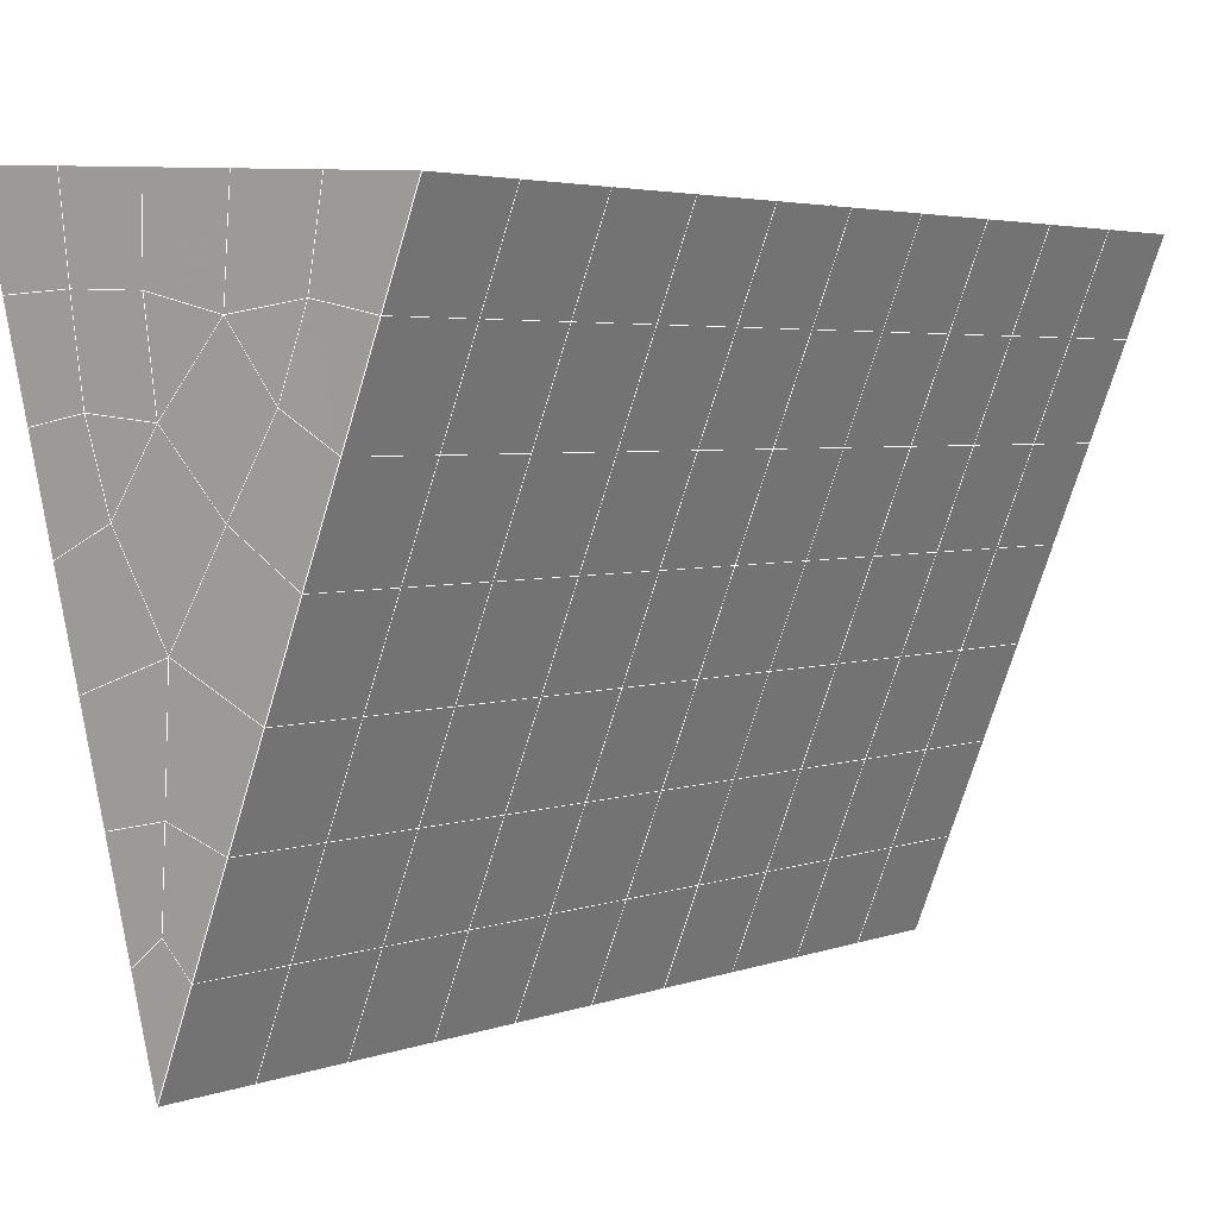
<metadata>
{"format":"obj","ext":"obj","renderer":"f3d","projection":"perspective","resolution":1024,"background":"white","views":[{"elev":8.9,"azim":-140.8,"up":"+Y"}]}
</metadata>
<code>
v 49 3.753 20.7
v 51 3.753 20.7
v 50.89 1.81 20.57
v 49.04 1.497 20.54
v 49 3.599 22.9
v 51 3.6 22.9
v 49 3.446 25.09
v 51 3.446 25.09
v 49 3.292 27.29
v 51 3.292 27.29
v 49 3.139 29.48
v 51 3.139 29.48
v 49 2.986 31.68
v 51 2.985 31.68
v 49 2.832 33.87
v 51 2.832 33.87
v 49 2.679 36.07
v 51 2.678 36.06
v 49 2.526 38.26
v 51 2.525 38.26
v 49 2.372 40.45
v 51 2.371 40.45
v 49 2.218 42.65
v 51 2.218 42.65
v 48.58 0.05562 42.5
v 50.89 -0.1085 42.49
v 48.54 -1.931 42.36
v 50.12 -1.843 42.36
v 49.04 -4.14 42.2
v 51.12 -3.463 42.25
v 49.84 -5.808 42.09
v 51.02 -5.824 42.09
v 49.96 -7.289 41.98
v 50.69 -7.798 41.95
v 49.26 -7.866 41.94
v 49.99 -9.47 41.83
v 48.57 -8.47 41.9
v 49.29 -10.61 41.75
v 48.57 -8.316 39.71
v 49.29 -10.45 39.56
v 48.57 -8.163 37.51
v 49.29 -10.3 37.36
v 48.57 -8.009 35.32
v 49.29 -10.15 35.17
v 48.57 -7.856 33.12
v 49.29 -9.993 32.97
v 48.57 -7.703 30.93
v 49.29 -9.84 30.78
v 48.57 -7.549 28.73
v 49.29 -9.687 28.58
v 48.57 -7.396 26.54
v 49.29 -9.533 26.39
v 48.57 -7.242 24.34
v 49.29 -9.38 24.19
v 48.57 -7.089 22.15
v 49.29 -9.227 22
v 48.57 -6.935 19.95
v 49.29 -9.073 19.81
v 50.01 -6.563 19.98
v 50 -8.451 19.85
v 51.43 -6.935 19.96
v 50.71 -9.073 19.81
v 51.43 -7.089 22.15
v 50.71 -9.226 22
v 51.43 -7.242 24.34
v 50.71 -9.38 24.19
v 51.43 -7.396 26.54
v 50.71 -9.533 26.39
v 51.43 -7.549 28.73
v 50.71 -9.687 28.58
v 51.43 -7.702 30.93
v 50.71 -9.84 30.78
v 51.43 -7.856 33.12
v 50.71 -9.994 32.97
v 51.43 -8.01 35.32
v 50.71 -10.15 35.17
v 51.43 -8.163 37.51
v 50.71 -10.3 37.36
v 51.43 -8.316 39.71
v 50.71 -10.45 39.56
v 51.43 -8.47 41.9
v 50.71 -10.61 41.75
v 52.14 -6.332 42.05
v 52.14 -6.179 39.86
v 52.14 -6.025 37.66
v 52.14 -5.872 35.47
v 52.14 -5.718 33.27
v 52.14 -5.565 31.08
v 52.14 -5.412 28.88
v 52.14 -5.258 26.69
v 52.14 -5.104 24.49
v 52.14 -4.951 22.3
v 52.14 -4.798 20.1
v 50.04 -3.938 20.16
v 47.86 -4.798 20.1
v 47.86 -4.951 22.3
v 47.86 -5.104 24.49
v 47.86 -5.258 26.69
v 47.86 -5.411 28.88
v 47.86 -5.565 31.08
v 47.86 -5.719 33.27
v 47.86 -5.872 35.47
v 47.86 -6.025 37.66
v 47.86 -6.179 39.86
v 47.86 -6.332 42.05
v 48.84 -6.03 42.07
v 50 -12.75 41.6
v 50 -12.59 39.41
v 50 -12.44 37.21
v 50 -12.28 35.02
v 50 -12.13 32.82
v 50 -11.98 30.63
v 50 -11.82 28.43
v 50 -11.67 26.24
v 50 -11.52 24.05
v 50 -11.36 21.85
v 50 -11.21 19.66
v 51.49 -1.924 20.31
v 52.86 -2.66 20.25
v 52.19 -0.2021 20.43
v 53.57 -0.5222 20.4
v 52.62 1.778 20.56
v 54.29 1.615 20.55
v 53 3.753 20.7
v 55 3.753 20.7
v 53 3.599 22.9
v 55 3.599 22.9
v 53 3.446 25.09
v 55 3.446 25.09
v 53 3.292 27.29
v 55 3.293 27.29
v 53 3.139 29.48
v 55 3.139 29.48
v 53 2.985 31.68
v 55 2.986 31.68
v 53 2.832 33.87
v 55 2.832 33.87
v 53 2.679 36.06
v 55 2.679 36.07
v 53 2.525 38.26
v 55 2.525 38.26
v 53 2.372 40.45
v 55 2.372 40.45
v 53 2.218 42.65
v 55 2.218 42.65
v 52.76 0.2663 42.51
v 54.29 0.08059 42.5
v 52.24 -1.47 42.39
v 53.57 -2.057 42.35
v 52.86 -4.194 42.2
v 47.14 -4.195 42.2
v 46.43 -2.057 42.35
v 45.71 0.08069 42.5
v 47 2.218 42.65
v 47 2.372 40.45
v 47 2.525 38.26
v 47 2.679 36.07
v 47 2.832 33.87
v 47 2.985 31.68
v 47 3.139 29.48
v 47 3.293 27.29
v 47 3.446 25.09
v 47 3.599 22.9
v 47 3.753 20.7
v 47.23 1.824 20.57
v 48.83 -1.736 20.32
v 50.46 -0.2609 20.42
v 47.14 -2.66 20.25
v 47.14 -2.813 22.45
v 47.14 -2.967 24.64
v 47.14 -3.121 26.84
v 47.14 -3.274 29.03
v 47.14 -3.427 31.23
v 47.14 -3.581 33.42
v 47.14 -3.734 35.62
v 47.14 -3.888 37.81
v 47.14 -4.041 40.01
v 52.86 -2.813 22.45
v 52.86 -2.967 24.64
v 52.86 -3.121 26.84
v 52.86 -3.274 29.03
v 52.86 -3.427 31.23
v 52.86 -3.581 33.42
v 52.86 -3.734 35.62
v 52.86 -3.888 37.81
v 52.86 -4.041 40.01
v 53.57 -1.904 40.16
v 53.57 -1.75 37.96
v 53.57 -1.597 35.77
v 53.57 -1.443 33.57
v 53.57 -1.289 31.38
v 53.57 -1.136 29.18
v 53.57 -0.9826 26.99
v 53.57 -0.8294 24.79
v 53.57 -0.6758 22.6
v 54.29 0.2343 40.3
v 54.29 0.3874 38.11
v 54.29 0.5408 35.92
v 54.29 0.6946 33.72
v 54.29 0.8478 31.53
v 54.29 1.001 29.33
v 54.29 1.155 27.14
v 54.29 1.308 24.94
v 54.29 1.461 22.75
v 47.79 0.1322 20.45
v 46.43 -0.5225 20.4
v 46.43 -0.676 22.6
v 46.43 -0.8295 24.79
v 46.43 -0.9826 26.99
v 46.43 -1.136 29.18
v 46.43 -1.29 31.38
v 46.43 -1.443 33.57
v 46.43 -1.597 35.77
v 46.43 -1.75 37.96
v 46.43 -1.903 40.16
v 45.71 1.615 20.55
v 45.71 1.462 22.75
v 45.71 1.308 24.94
v 45.71 1.155 27.14
v 45.71 1.001 29.33
v 45.71 0.8478 31.53
v 45.71 0.6946 33.72
v 45.71 0.5408 35.92
v 45.71 0.3874 38.11
v 45.71 0.2343 40.3
v 45 3.753 20.7
v 45 3.6 22.9
v 45 3.446 25.09
v 45 3.293 27.29
v 45 3.139 29.48
v 45 2.986 31.68
v 45 2.832 33.87
v 45 2.679 36.06
v 45 2.525 38.26
v 45 2.371 40.45
v 45 2.218 42.65
v 49.96 -7.289 41.98
v 49.84 -5.808 42.09
v 49.04 -4.14 42.2
v 47.14 -4.195 42.2
v 47.14 -4.041 40.01
v 47.86 -6.179 39.86
v 48.57 -8.316 39.71
v 49.29 -10.45 39.56
v 49.29 -10.61 41.75
v 50 -12.75 41.6
v 50.71 -10.61 41.75
v 50.71 -10.45 39.56
v 51.43 -8.316 39.71
v 51.43 -8.47 41.9
v 52.14 -6.332 42.05
v 51.02 -5.824 42.09
v 51.12 -3.463 42.25
v 48.84 -6.03 42.07
v 47.86 -6.332 42.05
v 48.57 -8.47 41.9
v 49.99 -9.47 41.83
v 50.69 -7.798 41.95
v 49.26 -7.866 41.94
v 48.57 -8.163 37.51
v 47.86 -6.025 37.66
v 47.14 -3.888 37.81
v 46.43 -1.75 37.96
v 46.43 -1.903 40.16
v 46.43 -2.057 42.35
v 48.54 -1.931 42.36
v 52.24 -1.47 42.39
v 50.89 -0.1085 42.49
v 50.12 -1.843 42.36
v 52.86 -4.194 42.2
v 52.14 -6.179 39.86
v 51.43 -8.163 37.51
v 50.71 -10.3 37.36
v 50 -12.59 39.41
v 45.71 0.08069 42.5
v 45.71 0.2343 40.3
v 45.71 0.3874 38.11
v 45.71 0.5408 35.92
v 46.43 -1.597 35.77
v 47.14 -3.734 35.62
v 47.86 -5.872 35.47
v 52.76 0.2663 42.51
v 53.57 -2.057 42.35
v 53.57 -1.904 40.16
v 52.86 -4.041 40.01
v 52.86 -3.888 37.81
v 52.14 -6.025 37.66
v 52.14 -5.872 35.47
v 51.43 -8.01 35.32
v 51.43 -7.856 33.12
v 50.71 -9.994 32.97
v 50.71 -10.15 35.17
v 50 -12.28 35.02
v 50 -12.44 37.21
v 49.29 -10.3 37.36
v 54.29 0.08059 42.5
v 53 2.218 42.65
v 51 2.218 42.65
v 48.58 0.05562 42.5
v 55 2.218 42.65
v 55 2.372 40.45
v 55 2.525 38.26
v 55 2.679 36.06
v 54.29 0.5408 35.92
v 54.29 0.6946 33.72
v 53.57 -1.443 33.57
v 53.57 -1.289 31.38
v 52.86 -3.427 31.23
v 52.86 -3.274 29.03
v 52.14 -5.412 28.88
v 52.14 -5.258 26.69
v 51.43 -7.396 26.54
v 51.43 -7.242 24.34
v 50.71 -9.38 24.19
v 50.71 -9.533 26.39
v 50 -11.67 26.24
v 50 -11.82 28.43
v 49.29 -9.687 28.58
v 49.29 -9.84 30.78
v 48.57 -7.703 30.93
v 48.57 -7.856 33.12
v 47.86 -5.719 33.27
v 48.57 -8.009 35.32
v 49.29 -9.993 32.97
v 50 -11.98 30.63
v 50.71 -9.687 28.58
v 51.43 -7.549 28.73
v 52.14 -5.565 31.08
v 52.86 -3.581 33.42
v 53.57 -1.597 35.77
v 54.29 0.3874 38.11
v 53 2.525 38.26
v 53 2.372 40.45
v 54.29 0.2343 40.3
v 53.57 -1.75 37.96
v 52.86 -3.734 35.62
v 52.14 -5.718 33.27
v 51.43 -7.702 30.93
v 50.71 -9.84 30.78
v 50 -12.13 32.82
v 49.29 -10.15 35.17
v 51 2.371 40.45
v 49 2.218 42.65
v 45 2.218 42.65
v 45 2.371 40.45
v 45 2.525 38.26
v 45 2.679 36.06
v 45.71 0.6946 33.72
v 46.43 -1.443 33.57
v 47.14 -3.581 33.42
v 47 2.372 40.45
v 49 2.372 40.45
v 51 2.525 38.26
v 53 2.679 36.06
v 55 2.832 33.87
v 54.29 0.8478 31.53
v 53.57 -1.136 29.18
v 52.86 -3.121 26.84
v 52.14 -5.104 24.49
v 51.43 -7.089 22.15
v 50.71 -9.226 22
v 50 -11.52 24.05
v 49.29 -9.533 26.39
v 48.57 -7.549 28.73
v 47.86 -5.565 31.08
v 47.14 -3.427 31.23
v 47.86 -5.411 28.88
v 48.57 -7.396 26.54
v 49.29 -9.38 24.19
v 50 -11.36 21.85
v 50.71 -9.073 19.81
v 51.43 -6.935 19.96
v 52.14 -4.951 22.3
v 52.86 -2.967 24.64
v 53.57 -0.9826 26.99
v 54.29 1.001 29.33
v 55 2.986 31.68
v 53 2.832 33.87
v 51 2.678 36.06
v 49 2.526 38.26
v 47 2.218 42.65
v 50 -11.21 19.66
v 49.29 -9.073 19.81
v 49.29 -9.227 22
v 48.57 -7.089 22.15
v 48.57 -7.242 24.34
v 47.86 -5.104 24.49
v 47.86 -5.258 26.69
v 47.14 -3.121 26.84
v 47.14 -3.274 29.03
v 46.43 -1.136 29.18
v 46.43 -1.29 31.38
v 50 -8.451 19.85
v 50.01 -6.563 19.98
v 52.14 -4.798 20.1
v 52.86 -2.813 22.45
v 53.57 -0.8294 24.79
v 54.29 1.155 27.14
v 55 3.139 29.48
v 53 2.985 31.68
v 51 2.832 33.87
v 49 2.679 36.06
v 47 2.525 38.26
v 47 2.679 36.06
v 45 2.832 33.87
v 45.71 0.8478 31.53
v 48.57 -6.935 19.95
v 47.86 -4.951 22.3
v 47.14 -2.967 24.64
v 46.43 -0.9826 26.99
v 45.71 1.001 29.33
v 45 2.986 31.68
v 47 2.832 33.87
v 49 2.832 33.87
v 47 2.985 31.68
v 45 3.139 29.48
v 45.71 1.155 27.14
v 46.43 -0.8295 24.79
v 47.14 -2.813 22.45
v 47.86 -4.798 20.1
v 50.04 -3.938 20.16
v 52.86 -2.66 20.25
v 53.57 -0.6758 22.6
v 54.29 1.308 24.94
v 55 3.293 27.29
v 53 3.139 29.48
v 51 2.985 31.68
v 49 2.986 31.68
v 47 3.139 29.48
v 45 3.293 27.29
v 45.71 1.308 24.94
v 46.43 -0.676 22.6
v 47.14 -2.66 20.25
v 51.49 -1.924 20.31
v 53.57 -0.5222 20.4
v 54.29 1.461 22.75
v 55 3.446 25.09
v 53 3.292 27.29
v 51 3.139 29.48
v 49 3.139 29.48
v 47 3.293 27.29
v 45 3.446 25.09
v 45.71 1.462 22.75
v 46.43 -0.5225 20.4
v 48.83 -1.736 20.32
v 55 3.753 20.7
v 53 3.753 20.7
v 52.62 1.778 20.56
v 50.89 1.81 20.57
v 50.46 -0.2609 20.42
v 52.19 -0.2021 20.43
v 54.29 1.615 20.55
v 55 3.599 22.9
v 53 3.599 22.9
v 53 3.446 25.09
v 51 3.446 25.09
v 49 3.446 25.09
v 47 3.446 25.09
v 45 3.6 22.9
v 45.71 1.615 20.55
v 47.79 0.1322 20.45
v 51 3.292 27.29
v 49 3.292 27.29
v 51 3.6 22.9
v 51 3.753 20.7
v 49 3.599 22.9
v 47 3.599 22.9
v 45 3.753 20.7
v 47.23 1.824 20.57
v 49.04 1.497 20.54
v 49 3.753 20.7
v 47 3.753 20.7
f 1 2 3
f 1 3 4
f 5 6 2
f 5 2 1
f 7 8 6
f 7 6 5
f 9 10 8
f 9 8 7
f 11 12 10
f 11 10 9
f 13 14 12
f 13 12 11
f 15 16 14
f 15 14 13
f 17 18 16
f 17 16 15
f 19 20 18
f 19 18 17
f 21 22 20
f 21 20 19
f 23 24 22
f 23 22 21
f 25 26 24
f 25 24 23
f 27 28 26
f 27 26 25
f 29 30 28
f 29 28 27
f 31 32 30
f 31 30 29
f 33 34 32
f 33 32 31
f 35 36 34
f 35 34 33
f 37 38 36
f 37 36 35
f 39 40 38
f 39 38 37
f 41 42 40
f 41 40 39
f 43 44 42
f 43 42 41
f 45 46 44
f 45 44 43
f 47 48 46
f 47 46 45
f 49 50 48
f 49 48 47
f 51 52 50
f 51 50 49
f 53 54 52
f 53 52 51
f 55 56 54
f 55 54 53
f 57 58 56
f 57 56 55
f 59 60 58
f 59 58 57
f 61 62 60
f 61 60 59
f 63 64 62
f 63 62 61
f 65 66 64
f 65 64 63
f 67 68 66
f 67 66 65
f 69 70 68
f 69 68 67
f 71 72 70
f 71 70 69
f 73 74 72
f 73 72 71
f 75 76 74
f 75 74 73
f 77 78 76
f 77 76 75
f 79 80 78
f 79 78 77
f 81 82 80
f 81 80 79
f 34 36 82
f 34 82 81
f 81 83 32
f 81 32 34
f 79 84 83
f 79 83 81
f 77 85 84
f 77 84 79
f 75 86 85
f 75 85 77
f 73 87 86
f 73 86 75
f 71 88 87
f 71 87 73
f 69 89 88
f 69 88 71
f 67 90 89
f 67 89 69
f 65 91 90
f 65 90 67
f 63 92 91
f 63 91 65
f 61 93 92
f 61 92 63
f 59 94 93
f 59 93 61
f 57 95 94
f 57 94 59
f 55 96 95
f 55 95 57
f 53 97 96
f 53 96 55
f 51 98 97
f 51 97 53
f 49 99 98
f 49 98 51
f 47 100 99
f 47 99 49
f 45 101 100
f 45 100 47
f 43 102 101
f 43 101 45
f 41 103 102
f 41 102 43
f 39 104 103
f 39 103 41
f 37 105 104
f 37 104 39
f 35 106 105
f 35 105 37
f 33 31 106
f 33 106 35
f 107 82 36
f 107 36 38
f 108 80 82
f 108 82 107
f 109 78 80
f 109 80 108
f 110 76 78
f 110 78 109
f 111 74 76
f 111 76 110
f 112 72 74
f 112 74 111
f 113 70 72
f 113 72 112
f 114 68 70
f 114 70 113
f 115 66 68
f 115 68 114
f 116 64 66
f 116 66 115
f 117 62 64
f 117 64 116
f 58 60 62
f 58 62 117
f 116 56 58
f 116 58 117
f 115 54 56
f 115 56 116
f 114 52 54
f 114 54 115
f 113 50 52
f 113 52 114
f 112 48 50
f 112 50 113
f 111 46 48
f 111 48 112
f 110 44 46
f 110 46 111
f 109 42 44
f 109 44 110
f 108 40 42
f 108 42 109
f 107 38 40
f 107 40 108
f 118 119 93
f 118 93 94
f 120 121 119
f 120 119 118
f 122 123 121
f 122 121 120
f 124 125 123
f 124 123 122
f 126 127 125
f 126 125 124
f 128 129 127
f 128 127 126
f 130 131 129
f 130 129 128
f 132 133 131
f 132 131 130
f 134 135 133
f 134 133 132
f 136 137 135
f 136 135 134
f 138 139 137
f 138 137 136
f 140 141 139
f 140 139 138
f 142 143 141
f 142 141 140
f 144 145 143
f 144 143 142
f 146 147 145
f 146 145 144
f 148 149 147
f 148 147 146
f 30 150 149
f 30 149 148
f 32 83 150
f 32 150 30
f 29 151 105
f 29 105 106
f 27 152 151
f 27 151 29
f 25 153 152
f 25 152 27
f 23 154 153
f 23 153 25
f 21 155 154
f 21 154 23
f 19 156 155
f 19 155 21
f 17 157 156
f 17 156 19
f 15 158 157
f 15 157 17
f 13 159 158
f 13 158 15
f 11 160 159
f 11 159 13
f 9 161 160
f 9 160 11
f 7 162 161
f 7 161 9
f 5 163 162
f 5 162 7
f 1 164 163
f 1 163 5
f 4 165 164
f 4 164 1
f 94 166 167
f 94 167 118
f 95 168 166
f 95 166 94
f 96 169 168
f 96 168 95
f 97 170 169
f 97 169 96
f 98 171 170
f 98 170 97
f 99 172 171
f 99 171 98
f 100 173 172
f 100 172 99
f 101 174 173
f 101 173 100
f 102 175 174
f 102 174 101
f 103 176 175
f 103 175 102
f 104 177 176
f 104 176 103
f 105 151 177
f 105 177 104
f 178 92 93
f 178 93 119
f 179 91 92
f 179 92 178
f 180 90 91
f 180 91 179
f 181 89 90
f 181 90 180
f 182 88 89
f 182 89 181
f 183 87 88
f 183 88 182
f 184 86 87
f 184 87 183
f 185 85 86
f 185 86 184
f 186 84 85
f 186 85 185
f 150 83 84
f 150 84 186
f 186 187 149
f 186 149 150
f 185 188 187
f 185 187 186
f 184 189 188
f 184 188 185
f 183 190 189
f 183 189 184
f 182 191 190
f 182 190 183
f 181 192 191
f 181 191 182
f 180 193 192
f 180 192 181
f 179 194 193
f 179 193 180
f 178 195 194
f 178 194 179
f 119 121 195
f 119 195 178
f 187 196 147
f 187 147 149
f 188 197 196
f 188 196 187
f 189 198 197
f 189 197 188
f 190 199 198
f 190 198 189
f 191 200 199
f 191 199 190
f 192 201 200
f 192 200 191
f 193 202 201
f 193 201 192
f 194 203 202
f 194 202 193
f 195 204 203
f 195 203 194
f 121 123 204
f 121 204 195
f 196 143 145
f 196 145 147
f 197 141 143
f 197 143 196
f 198 139 141
f 198 141 197
f 199 137 139
f 199 139 198
f 200 135 137
f 200 137 199
f 201 133 135
f 201 135 200
f 202 131 133
f 202 133 201
f 203 129 131
f 203 131 202
f 204 127 129
f 204 129 203
f 123 125 127
f 123 127 204
f 166 205 4
f 166 4 167
f 168 206 205
f 168 205 166
f 169 207 206
f 169 206 168
f 170 208 207
f 170 207 169
f 171 209 208
f 171 208 170
f 172 210 209
f 172 209 171
f 173 211 210
f 173 210 172
f 174 212 211
f 174 211 173
f 175 213 212
f 175 212 174
f 176 214 213
f 176 213 175
f 177 215 214
f 177 214 176
f 151 152 215
f 151 215 177
f 144 24 26
f 144 26 146
f 142 22 24
f 142 24 144
f 140 20 22
f 140 22 142
f 138 18 20
f 138 20 140
f 136 16 18
f 136 18 138
f 134 14 16
f 134 16 136
f 132 12 14
f 132 14 134
f 130 10 12
f 130 12 132
f 128 8 10
f 128 10 130
f 126 6 8
f 126 8 128
f 124 2 6
f 124 6 126
f 122 3 2
f 122 2 124
f 120 167 3
f 120 3 122
f 206 216 165
f 206 165 205
f 207 217 216
f 207 216 206
f 208 218 217
f 208 217 207
f 209 219 218
f 209 218 208
f 210 220 219
f 210 219 209
f 211 221 220
f 211 220 210
f 212 222 221
f 212 221 211
f 213 223 222
f 213 222 212
f 214 224 223
f 214 223 213
f 215 225 224
f 215 224 214
f 152 153 225
f 152 225 215
f 216 226 164
f 216 164 165
f 217 227 226
f 217 226 216
f 218 228 227
f 218 227 217
f 219 229 228
f 219 228 218
f 220 230 229
f 220 229 219
f 221 231 230
f 221 230 220
f 222 232 231
f 222 231 221
f 223 233 232
f 223 232 222
f 224 234 233
f 224 233 223
f 225 235 234
f 225 234 224
f 153 236 235
f 153 235 225
f 227 163 164
f 227 164 226
f 228 162 163
f 228 163 227
f 229 161 162
f 229 162 228
f 230 160 161
f 230 161 229
f 231 159 160
f 231 160 230
f 232 158 159
f 232 159 231
f 233 157 158
f 233 158 232
f 234 156 157
f 234 157 233
f 235 155 156
f 235 156 234
f 236 154 155
f 236 155 235
f 28 30 148
f 28 148 26
f 167 4 3
f 4 205 165
f 120 118 167
f 154 236 153
f 148 146 26
f 31 29 106
l 237 238
l 238 239
l 239 240
l 240 241
l 241 242
l 242 243
l 243 244
l 244 245
l 245 246
l 246 247
l 247 248
l 248 249
l 249 250
l 250 251
l 251 252
l 252 253
l 253 239
l 239 254
l 254 255
l 255 256
l 256 245
l 245 257
l 257 247
l 247 250
l 250 258
l 258 252
l 252 238
l 238 254
l 254 259
l 259 237
l 237 258
l 258 257
l 257 259
l 259 256
l 256 243
l 243 260
l 260 261
l 261 262
l 262 263
l 263 264
l 264 265
l 265 266
l 266 239
l 253 267
l 267 268
l 268 269
l 269 253
l 253 270
l 270 251
l 251 271
l 271 249
l 249 272
l 272 273
l 273 248
l 248 274
l 274 246
l 240 265
l 265 275
l 275 276
l 276 277
l 277 278
l 278 279
l 279 280
l 280 281
l 281 261
l 261 242
l 242 255
l 255 240
l 268 282
l 282 267
l 267 283
l 283 284
l 284 285
l 285 286
l 286 287
l 287 288
l 288 289
l 289 290
l 290 291
l 291 292
l 292 293
l 293 294
l 294 295
l 295 244
l 244 274
l 274 294
l 294 273
l 273 292
l 292 289
l 289 272
l 272 287
l 287 271
l 271 285
l 285 270
l 270 283
l 283 296
l 296 282
l 282 297
l 297 298
l 298 268
l 268 299
l 299 266
l 266 269
l 300 301
l 301 302
l 302 303
l 303 304
l 304 305
l 305 306
l 306 307
l 307 308
l 308 309
l 309 310
l 310 311
l 311 312
l 312 313
l 313 314
l 314 315
l 315 316
l 316 317
l 317 318
l 318 319
l 319 320
l 320 321
l 321 322
l 322 281
l 281 323
l 323 321
l 321 324
l 324 319
l 319 325
l 325 317
l 317 326
l 326 315
l 315 312
l 312 327
l 327 310
l 310 328
l 328 308
l 308 329
l 329 306
l 306 330
l 330 304
l 304 331
l 331 302
l 302 332
l 332 333
l 333 297
l 297 300
l 300 296
l 296 334
l 334 331
l 331 335
l 335 330
l 330 336
l 336 329
l 329 337
l 337 328
l 328 338
l 338 327
l 327 326
l 326 339
l 339 325
l 325 340
l 340 324
l 324 341
l 341 323
l 323 260
l 260 295
l 295 341
l 341 293
l 293 340
l 340 291
l 291 339
l 339 338
l 338 290
l 290 337
l 337 288
l 288 336
l 336 286
l 286 335
l 335 284
l 284 334
l 334 301
l 301 333
l 333 342
l 342 298
l 298 343
l 343 299
l 299 275
l 275 344
l 344 345
l 345 346
l 346 347
l 347 278
l 278 348
l 348 349
l 349 350
l 350 280
l 280 262
l 262 241
l 241 264
l 264 276
l 276 345
l 345 351
l 351 352
l 352 342
l 342 353
l 353 332
l 332 354
l 354 303
l 303 355
l 355 305
l 305 356
l 356 307
l 307 357
l 357 309
l 309 358
l 358 311
l 311 359
l 359 313
l 313 360
l 360 361
l 361 314
l 314 362
l 362 316
l 316 363
l 363 318
l 318 364
l 364 320
l 320 365
l 365 322
l 322 350
l 350 366
l 366 365
l 365 367
l 367 364
l 364 368
l 368 363
l 363 369
l 369 362
l 362 370
l 370 361
l 361 371
l 371 372
l 372 360
l 360 373
l 373 359
l 359 374
l 374 358
l 358 375
l 375 357
l 357 376
l 376 356
l 356 377
l 377 355
l 355 378
l 378 354
l 354 379
l 379 353
l 353 380
l 380 352
l 352 343
l 343 381
l 381 275
l 382 383
l 383 384
l 384 385
l 385 386
l 386 387
l 387 388
l 388 389
l 389 390
l 390 391
l 391 392
l 392 366
l 366 390
l 390 367
l 367 388
l 388 368
l 368 386
l 386 369
l 369 384
l 384 370
l 370 382
l 382 371
l 371 393
l 393 394
l 394 372
l 372 395
l 395 373
l 373 396
l 396 374
l 374 397
l 397 375
l 375 398
l 398 376
l 376 399
l 399 377
l 377 400
l 400 378
l 378 401
l 401 379
l 379 402
l 402 380
l 380 403
l 403 404
l 404 347
l 347 405
l 405 348
l 348 406
l 406 392
l 392 349
l 349 279
l 279 263
l 263 277
l 277 346
l 346 403
l 403 351
l 351 381
l 381 344
l 393 383
l 383 407
l 407 385
l 385 408
l 408 387
l 387 409
l 409 389
l 389 410
l 410 391
l 391 411
l 411 406
l 406 412
l 412 405
l 405 413
l 413 404
l 404 402
l 402 414
l 414 413
l 413 415
l 415 412
l 412 416
l 416 411
l 411 417
l 417 410
l 410 418
l 418 409
l 409 419
l 419 408
l 408 420
l 420 407
l 407 394
l 394 421
l 421 395
l 395 422
l 422 396
l 396 423
l 423 397
l 397 424
l 424 398
l 398 425
l 425 399
l 399 426
l 426 400
l 400 427
l 427 401
l 401 414
l 414 428
l 428 415
l 415 429
l 429 416
l 416 430
l 430 417
l 417 431
l 431 418
l 418 432
l 432 419
l 419 433
l 433 420
l 420 421
l 421 434
l 434 422
l 422 435
l 435 423
l 423 436
l 436 424
l 424 437
l 437 425
l 425 438
l 438 426
l 426 439
l 439 427
l 427 428
l 428 440
l 440 429
l 429 441
l 441 430
l 430 442
l 442 431
l 431 443
l 443 432
l 432 444
l 444 433
l 433 445
l 445 421
l 446 447
l 447 448
l 448 449
l 449 450
l 450 451
l 451 448
l 448 452
l 452 446
l 446 453
l 453 454
l 454 455
l 455 456
l 456 457
l 457 458
l 458 442
l 442 459
l 459 443
l 443 460
l 460 444
l 444 461
l 461 445
l 445 450
l 450 434
l 434 451
l 451 435
l 435 452
l 452 436
l 436 453
l 453 437
l 437 455
l 455 438
l 438 462
l 462 463
l 463 440
l 440 439
l 439 462
l 462 456
l 456 464
l 464 454
l 454 447
l 447 465
l 465 464
l 464 466
l 466 457
l 457 463
l 463 441
l 441 458
l 458 467
l 467 459
l 459 468
l 468 460
l 460 469
l 469 461
l 461 470
l 470 471
l 471 465
l 465 449
l 449 470
l 470 469
l 469 472
l 472 467
l 467 466
l 466 471
l 471 472
l 472 468
l 470 450

</code>
